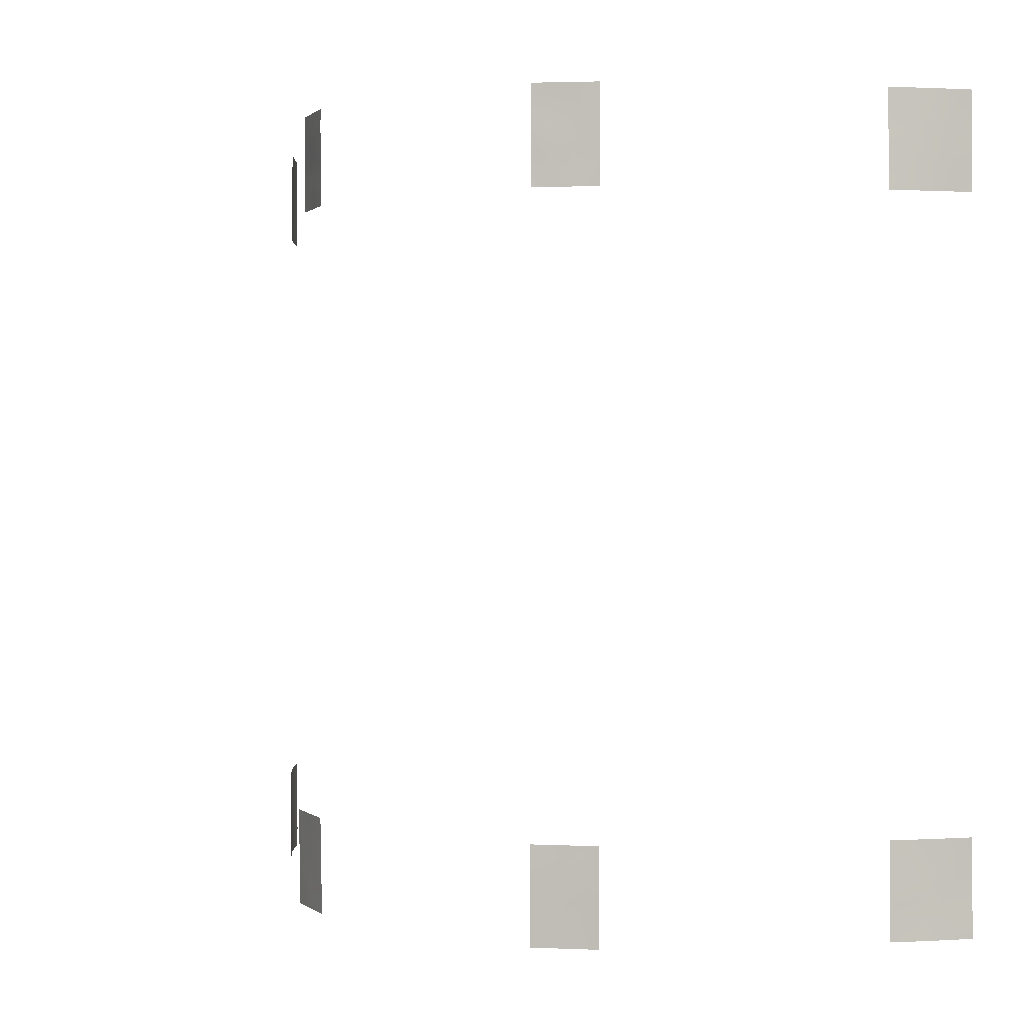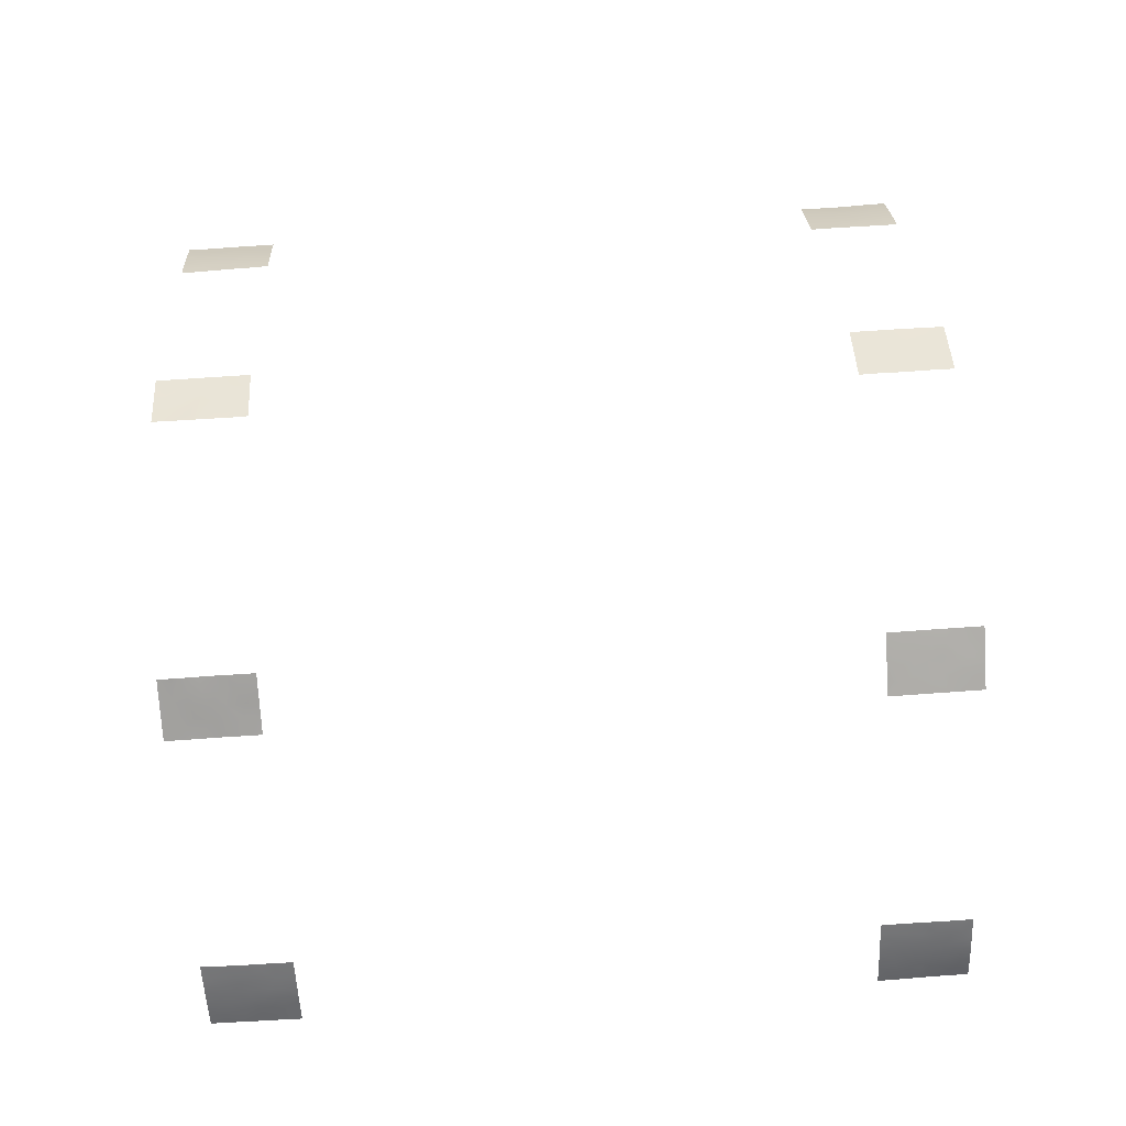
<metadata>
{"format":"obj","ext":"obj","renderer":"f3d","projection":"perspective","resolution":1024,"background":"white","views":[{"elev":1.2,"azim":-141.6,"up":"+Z"},{"elev":75.7,"azim":86.2,"up":"+Y"}]}
</metadata>
<code>
v -47.11 38.72 45.91
v 17.91 66.34 46.71
v 16.48 67.26 47.47
v 19.43 65.36 46.43
v -16.19 66.76 47.14
v 23.21 62.91 40.42
v 21.14 64.2 39.99
v 21.83 63.77 41.68
v 19.63 65.16 39.78
v 18.51 65.91 38
v 19.85 65.01 41.92
v 23.67 63.72 -40.61
v 21.71 64.74 -38
v 49.8 37.41 46.09
v -20.05 65.21 -43.12
v -17.3 66.7 -44.34
v -18.76 65.93 -44.5
v -16.43 67.18 -47.1
v -16.44 67.19 -45.98
v 52.7 34.16 38.82
v 17.76 66.67 -45.48
v 16.49 67.28 -45.08
v 23.62 63.64 -47.56
v 22.12 64.45 -46.36
v -16.42 67.16 -50
v -16.88 66.92 -50
v -17.93 66.34 -47.77
v -17.61 66.53 -46
v -53.72 31.31 -38
v -52.23 33.24 -38
v -52.8 32.51 -39.33
v 51.09 35.87 50
v -23.03 62.6 46.39
v -22.02 63.2 44.81
v -54.17 30.72 -44.42
v -52.08 33.47 -43.29
v -53.21 31.98 -42.24
v -47.19 38.72 42.59
v 17.91 66.55 -48.11
v 20.47 65.3 -46.48
v -48.84 37.44 -45.7
v 53.92 32.53 44.99
v 49 38.72 -38.62
v 49.87 37.77 -39.76
v 48.99 38.72 -40.98
v 18.07 66.55 -43.7
v 19.4 65.83 -44.86
v 51.9 35.42 -46.54
v 51.72 35.17 46.11
v -20.78 64.03 38
v -22.96 62.64 38
v -53.1 31.57 40.18
v 18.61 66.2 -50
v 22.01 63.68 47.42
v 23.22 62.94 48.48
v 16.53 67.35 -40.41
v 16.51 67.31 -42.72
v -18.61 65.3 38
v -20.18 64.37 38
v -20.06 64.43 39.25
v 54.07 32.71 -38
v 52.69 34.46 -38
v -48.27 37.51 42.86
v -19.59 65.46 -41.48
v -51.03 34.8 -46.09
v -16.41 67.15 -43.64
v 16.42 67.15 43.06
v 16.42 67.16 41.62
v 18.13 66.06 42.6
v -53.66 31.37 -39.92
v 51.28 36.18 -50
v 50.2 37.46 -50
v -51.09 34.69 -41.88
v -18.61 65.96 -50
v 19.76 65.1 44.22
v 20.46 64.69 48.13
v 23.18 62.87 43.04
v 23.18 62.86 43.39
v 22.18 63.52 45.29
v -21.03 63.78 50
v -20.46 64.12 45.11
v 21.53 64.03 50
v -16.18 66.75 44.76
v 50.92 36.26 38
v -50.57 34.77 44.75
v 51.41 36.02 -48.61
v 49.59 38.12 -47.81
v -20.46 64.95 -44.78
v -20.77 64.76 -46.48
v -23.44 63.32 -45.84
v -22.27 63.93 -46.95
v -21.99 64.09 -45.08
v 51.64 35.73 -42.17
v 23.65 63.68 -42.99
v 55.51 30.72 -41.6
v 54.54 32.04 -41.58
v 55.33 30.72 43.06
v 55.35 30.72 41.78
v 54.47 31.84 43.25
v -18.86 65.85 -38
v 23.64 63.67 -45.3
v -19.22 64.9 42.44
v -17.7 65.84 43.53
v 53.59 33.36 -50
v -52.43 32.48 41.32
v -52.71 32.09 43.24
v -49.15 36.34 50
v -50.59 34.68 48.86
v 52.19 35.05 -39.99
v 55.56 30.72 -38
v -19.01 64.99 48.26
v -20.71 64.82 -38
v -16.45 67.2 -41.16
v -17.97 66.34 -40.83
v -47.69 38.72 -46.8
v -47.69 38.72 -47.77
v -16.42 67.16 -38.28
v -16.42 67.16 -38
v -17.28 66.7 -38
v -49.91 36.14 -42.55
v -16.43 67.17 -48.76
v -53.71 30.72 47.36
v -52.51 32.35 45.01
v 50.33 37.27 -45
v -19.69 64.55 46.59
v -48.52 37.06 50
v -47.03 38.72 50
v -18.91 65.1 40.34
v -17.46 65.97 39.77
v 18.17 66.15 44.66
v -22.56 63.81 -38
v -23.44 63.32 -38
v -21.75 64.21 -48.5
v -23.43 63.29 -48.16
v -23.42 63.28 -49.87
v -23.25 63.37 -50
v -23.42 63.27 -50
v -16.44 67.2 -40.37
v 18.1 66.16 40.82
v -53.77 30.72 42.04
v 52.01 35.39 -50
v 53.58 33.34 -48.91
v 51.71 35.65 -38
v -51.62 33.5 44.13
v 50.27 37.34 -38
v -53.75 30.72 44.69
v 49.71 37.98 -45.92
v -50.88 34.93 -38
v -49.68 36.38 -38
v 55.26 30.72 47.73
v 55.25 30.72 49.68
v 49.01 38.72 -50
v 54.87 31.56 -50
v 55.46 30.72 -49.7
v 55.45 30.72 -47.42
v 49.03 38.72 -48.07
v 49.01 38.72 -38
v 55.48 30.72 -43.48
v 55.53 30.72 -39.87
v 49.03 38.72 -45.95
v 55.47 30.72 -50
v 17.52 66.56 48.46
v 55.24 30.72 50
v -17.61 65.91 50
v -16.2 66.78 50
v -16.2 66.77 48.75
v -16.19 66.76 38
v -16.99 66.23 38
v -16.17 66.72 39.32
v 53.09 33.68 38
v 54.71 31.56 41.43
v 55.4 30.72 39.67
v 52.64 34.24 38
v 16.49 67.27 -46.63
v 53.32 33.18 50
v 54.69 31.44 50
v 53.26 33.27 48.52
v 54.65 31.69 38
v -54.19 30.72 -45.78
v 53.1 33.9 -45.32
v 52.74 34.07 42.57
v 18.91 66.22 -38
v 16.55 67.39 -38
v 23.62 63.62 -50
v 22.17 64.38 -50
v 17.77 66.64 -50
v 23.2 62.9 45.9
v 21.7 63.85 38
v -17.71 66.48 -39.15
v 23.21 62.92 38
v 20.11 64.85 38
v 16.48 67.26 48.29
v 18.31 66.05 50
v 23.22 62.93 50
v 23.68 63.73 -38
v -18.05 65.56 46.74
v 22.32 64.3 -49.1
v 16.48 67.26 -48.07
v 16.48 67.27 -50
v -51.66 33.39 47.86
v -50.58 34.75 46.83
v -47.26 38.72 38.73
v -47.27 38.72 38
v -47.63 38.34 38
v 49.45 37.85 42.36
v -53.45 31.09 50
v -53.73 30.72 50
v -53.73 30.72 48.94
v 48.64 38.72 40.46
v 49.61 37.71 38
v 48.69 38.72 38
v -23.03 62.6 38.09
v -21.27 63.64 50
v -18.77 65.15 50
v -23.02 62.6 47.95
v -23.03 62.6 38
v -23.02 62.58 50
v -23.03 62.61 41.5
v 49.63 37.66 39.03
v 53.87 32.67 39.6
v -51.57 33.54 45.99
v 55.42 30.72 38
v 49.61 37.54 50
v -49.45 36.11 45.56
v 48.49 38.72 50
v 55.46 30.72 -45.58
v -48.76 37.49 -39.4
v -19.27 65.61 -39.62
v -49.32 36.39 38
v -49.41 36.19 43.56
v 48.64 38.72 42.81
v 48.63 38.72 44.08
v -48.71 36.89 48.65
v 48.99 38.72 -43.58
v 50.31 37.27 -43.39
v 54.34 31.92 48.7
v -54.14 30.72 -41.14
v -54.14 30.72 -40.83
v 20.53 65.24 -50
v 19.74 65.65 -48.3
v -53.48 31.75 -47.68
v -47.71 38.72 -44.69
v -47.71 38.72 -44.14
v -19.08 64.96 44.69
v -52.69 32.08 46.63
v 55.31 30.72 45.38
v 20.94 64.35 45.87
v -49.32 36.33 41.42
v -53.56 31.71 -50
v -54.25 30.72 -50
v -54.28 30.72 -47.99
v 54.86 31.58 -48.14
v 53.66 33.2 -40.02
v -54.14 30.72 -43.34
v -47.15 38.72 44.41
v -47.06 38.72 47.69
v -23.45 63.33 -43.48
v -20.33 64.99 -50
v -23.03 62.61 44.26
v 16.44 67.19 44.93
v -49.77 36.36 -50
v -50.72 35.25 -50
v -47.72 38.72 -41.48
v -23.44 63.33 -41.51
v -47.68 38.72 -50
v -47.68 38.72 -50
v -47.68 38.72 -50
v -47.7 38.72 -38
v -49.37 36.76 -38
v -49.19 37.07 -50
v -52.23 33.39 -50
v -54.03 30.89 -38
v -54.15 30.72 -38.22
v -54.15 30.72 -38
v -50.57 34.68 50
v -47.21 38.72 40.6
v -51.97 32.98 50
v 21.19 65.02 -38
v 20.39 65.42 -39.33
v -52.09 32.9 38
v -51.39 33.82 39.79
v 19.63 65.2 50
v 16.43 67.18 50
v 17.19 66.73 38
v 16.44 67.2 39.9
v 16.45 67.21 38
v -16.17 66.73 41.07
v 48.61 38.72 45.35
v 48.57 38.72 47.59
v -16.18 66.74 42.96
v 48.99 38.72 -42.44
v -53.75 30.72 39.42
v -53.77 30.72 38
v -53.34 31.29 38
v -50.66 34.76 38
v -48.46 37.19 46.83
v 50.77 36.3 45.45
v 49.77 37.38 48.58
v -21.55 63.48 46.65
v 18.72 66.16 -46.69
v 53.58 32.99 43.35
v -48.59 37.74 -43.37
v -52 33.59 -45.38
v 50.54 37.03 -47.29
v 53.1 33.92 -41.66
v -20.41 64.13 48.47
v -21.91 64.17 -39.21
v -20.75 64.81 -40.18
v 50.34 37.26 -49.02
v 51.4 36.01 -44.91
v -23.44 63.32 -38.93
v -22.01 64.05 -50
v -49.89 36.19 -44.77
v -53.25 31.94 -44.58
v 53.4 33.54 -47.14
v -17.57 65.88 48.47
v -19.59 65.43 -48.1
v -19.13 65.68 -46.25
v 50.57 36.58 42.78
v -23.03 62.6 40.27
v -50.26 35.76 -48.55
v 52.07 34.73 48.18
v 50.36 36.83 40.48
v 50.18 37.42 -41.6
v 51.67 35.29 43.8
v 52.77 33.97 44.54
v -49.52 35.97 47.8
v -50.07 35.92 -40.03
v 52.68 33.97 50
v 52.75 34.35 -43.65
v -21.79 63.38 40.16
v 54.17 32.18 46.94
v -20.94 64.71 -41.85
v 53.83 32.98 -43.76
v -17.44 65.96 45.42
v -47.71 38.72 -39.71
v -20.71 63.99 43.42
v -51.38 34.41 -48.24
v 18.26 66.48 -41.63
v 51.64 35.38 41.5
v -48.91 37.3 -41.2
v -17.62 65.87 41.65
v -21.75 63.35 48.77
v -52.85 31.87 48.52
v -50 35.55 39.63
v -48.59 37.23 39.35
v -50.59 34.81 41.24
v -20.62 64.06 41.18
v -50.93 34.9 -44.06
v -23.03 62.61 42.87
v 18.04 66.22 39.28
v -47.8 37.91 48.15
v 18.36 66.46 -39.6
v -22.03 63.22 42.37
v 21.42 64.87 -41.5
v -22.12 64.07 -40.92
v 53.74 32.82 41.66
v -52.4 33.04 -41.13
v 18.94 65.65 48.31
v -21.82 64.22 -43.09
v -50.13 35.88 -46.81
v -51.53 34.13 -39.81
v 52.98 33.64 46.62
v -47.99 37.84 40.84
v 52.69 34.15 40.44
v 19.82 65.68 -41.13
v -53.01 32.32 -46.38
v 50.89 36.12 47.61
v -52.57 32.91 -48.13
v 22.32 64.42 -39.87
v -51.5 33.66 42.14
v 50.99 36.47 -39.98
v 21.59 64.72 -47.97
v 54.7 31.86 -39.64
v -48.17 37.57 44.7
v -18.12 66.24 -42.73
v 21.43 64 43.5
v 22.71 64.2 -41.84
v 51.76 35.27 39.19
v -50.4 35.02 42.85
v -49.04 37.19 -47.4
v 22.1 64.49 -43.46
v 21.45 64.78 -44.89
v -48.91 37.36 -48.83
v 19.96 65.58 -42.95
v -52.43 32.46 39.43
v 54.31 32.33 -46.25
v 54.28 32.36 -44.95
v 49.86 37.38 43.92
v -52.01 33.59 -46.91
v 52.6 34.59 -48.77
f 7 6 8
f 10 9 351
f 370 12 195
f 195 13 370
f 16 376 17
f 23 101 24
f 25 121 26
f 10 191 9
f 27 18 28
f 30 29 31
f 254 314 37
f 314 36 37
f 326 181 301
f 44 43 45
f 56 57 339
f 59 58 60
f 58 129 128
f 61 62 253
f 6 77 8
f 67 68 69
f 71 309 72
f 19 16 28
f 16 17 28
f 75 69 11
f 54 76 247
f 78 187 79
f 79 377 78
f 55 82 54
f 83 5 335
f 28 18 19
f 84 173 379
f 171 97 99
f 103 335 244
f 142 104 153
f 107 275 108
f 108 201 327
f 77 377 8
f 307 356 308
f 66 113 376
f 86 304 309
f 116 115 381
f 115 41 381
f 117 118 119
f 121 18 27
f 122 146 245
f 189 119 100
f 127 126 352
f 30 31 362
f 130 67 69
f 69 75 130
f 131 132 311
f 307 311 356
f 312 134 136
f 112 131 307
f 136 135 137
f 258 133 312
f 136 134 135
f 113 138 114
f 134 91 90
f 285 351 139
f 141 104 391
f 143 145 372
f 145 44 372
f 146 140 106
f 149 148 328
f 340 323 379
f 150 151 236
f 151 176 236
f 152 72 309
f 156 152 87
f 145 157 43
f 43 44 145
f 110 61 374
f 156 87 160
f 252 142 153
f 48 310 124
f 124 147 304
f 154 153 161
f 71 141 86
f 151 163 176
f 165 164 166
f 168 167 169
f 20 170 220
f 19 66 16
f 220 172 171
f 174 39 300
f 236 175 177
f 172 178 222
f 182 183 353
f 53 39 186
f 96 95 374
f 89 317 318
f 188 190 6
f 188 6 7
f 191 188 7
f 193 283 162
f 82 55 194
f 111 306 125
f 185 184 197
f 184 23 197
f 300 40 47
f 186 39 198
f 186 198 199
f 200 201 108
f 203 202 204
f 206 207 208
f 210 219 211
f 57 22 46
f 80 213 343
f 342 102 128
f 49 322 368
f 214 306 111
f 306 214 80
f 212 216 51
f 320 331 218
f 172 220 178
f 177 175 329
f 84 219 210
f 176 175 236
f 225 289 298
f 298 223 225
f 178 220 170
f 365 181 340
f 49 325 326
f 227 269 328
f 112 308 228
f 391 142 315
f 323 340 319
f 232 231 205
f 126 233 352
f 234 160 147
f 187 55 54
f 54 79 187
f 326 363 49
f 168 169 129
f 220 357 365
f 70 237 37
f 239 373 240
f 174 198 39
f 224 201 85
f 221 144 85
f 171 98 97
f 221 200 245
f 332 42 246
f 246 150 332
f 248 230 380
f 249 241 251
f 249 251 250
f 243 263 302
f 305 253 109
f 254 35 314
f 255 1 375
f 172 98 171
f 1 256 352
f 100 112 228
f 81 34 337
f 96 305 334
f 21 300 47
f 47 46 21
f 374 61 253
f 22 174 21
f 158 95 96
f 142 252 315
f 67 130 260
f 173 170 20
f 95 159 374
f 310 235 124
f 246 42 99
f 89 133 317
f 17 15 88
f 1 352 296
f 141 391 86
f 341 336 227
f 265 266 267
f 268 269 227
f 266 265 270
f 270 384 261
f 201 224 327
f 269 149 328
f 271 338 369
f 274 273 272
f 29 272 273
f 138 117 189
f 189 114 138
f 239 185 197
f 230 224 85
f 85 144 380
f 221 123 144
f 239 197 373
f 53 239 240
f 39 53 240
f 240 40 300
f 63 255 375
f 97 246 99
f 23 373 197
f 275 277 108
f 277 200 108
f 345 248 347
f 77 78 377
f 148 30 362
f 93 330 305
f 148 362 328
f 257 90 92
f 90 91 92
f 86 48 304
f 48 86 391
f 81 244 125
f 226 158 388
f 128 129 342
f 325 319 340
f 230 248 63
f 277 344 200
f 69 68 139
f 276 38 364
f 263 341 302
f 120 328 73
f 111 196 316
f 233 126 107
f 179 251 241
f 65 349 303
f 150 236 332
f 370 278 279
f 205 209 323
f 339 57 46
f 62 143 109
f 231 209 205
f 54 82 76
f 359 282 193
f 3 162 192
f 2 130 4
f 283 192 162
f 284 285 286
f 10 351 284
f 285 284 351
f 3 2 162
f 56 339 353
f 228 64 114
f 115 242 41
f 166 164 316
f 164 214 316
f 5 166 316
f 50 59 60
f 289 288 14
f 288 389 14
f 290 83 103
f 232 389 288
f 290 103 342
f 103 102 342
f 58 168 129
f 5 316 196
f 287 290 342
f 342 129 287
f 289 14 298
f 232 205 389
f 237 254 37
f 70 37 358
f 233 327 296
f 299 306 343
f 324 291 235
f 291 234 235
f 46 47 385
f 245 200 344
f 221 201 200
f 371 144 106
f 169 287 129
f 123 221 245
f 181 357 301
f 122 344 208
f 344 206 208
f 52 292 294
f 292 293 294
f 140 292 52
f 344 277 206
f 371 380 144
f 9 191 7
f 281 347 371
f 202 276 364
f 229 204 346
f 280 295 281
f 127 352 256
f 294 280 386
f 100 228 189
f 228 114 189
f 117 119 189
f 15 64 333
f 89 92 91
f 295 345 281
f 92 89 88
f 68 285 139
f 350 218 354
f 82 282 76
f 75 377 247
f 130 2 260
f 3 260 2
f 372 44 324
f 45 291 324
f 44 45 324
f 32 223 298
f 299 33 34
f 363 326 42
f 326 301 42
f 46 22 21
f 331 51 50
f 253 62 109
f 64 376 114
f 309 87 152
f 367 303 314
f 314 303 36
f 139 9 11
f 11 377 75
f 247 76 4
f 88 360 92
f 93 305 109
f 102 103 244
f 103 83 335
f 196 111 125
f 112 307 308
f 308 356 333
f 308 333 64
f 86 309 71
f 304 87 309
f 299 81 125
f 311 264 356
f 134 133 91
f 307 131 311
f 312 133 134
f 143 372 109
f 310 93 235
f 361 41 313
f 242 243 302
f 174 300 21
f 1 296 375
f 99 301 357
f 317 74 27
f 318 317 27
f 89 318 88
f 383 385 47
f 101 94 382
f 219 209 211
f 212 51 320
f 331 320 51
f 80 343 306
f 299 215 33
f 213 217 343
f 215 343 217
f 48 180 330
f 330 310 48
f 28 17 318
f 88 318 17
f 340 379 365
f 49 297 325
f 326 325 181
f 9 7 11
f 308 64 228
f 48 315 180
f 315 48 391
f 323 319 205
f 329 32 322
f 363 322 49
f 330 180 334
f 310 330 93
f 60 331 50
f 238 237 70
f 20 220 365
f 365 357 181
f 373 40 240
f 201 221 85
f 113 114 376
f 38 255 63
f 63 375 230
f 73 349 120
f 81 299 34
f 47 40 383
f 75 247 4
f 155 387 252
f 244 196 125
f 235 93 324
f 40 24 383
f 101 383 24
f 367 241 369
f 258 317 133
f 317 258 74
f 321 262 261
f 336 268 227
f 42 301 99
f 42 332 363
f 244 81 337
f 240 300 39
f 271 262 338
f 305 330 334
f 15 333 360
f 181 325 340
f 139 11 69
f 328 120 341
f 302 341 120
f 349 36 303
f 36 349 73
f 24 40 373
f 282 359 76
f 264 257 360
f 130 75 4
f 193 162 359
f 363 177 322
f 296 327 224
f 215 299 343
f 299 125 306
f 296 352 233
f 375 296 224
f 344 122 245
f 15 376 64
f 171 99 357
f 263 336 341
f 341 227 328
f 345 229 346
f 345 295 229
f 102 348 128
f 348 102 337
f 313 120 349
f 120 313 302
f 355 370 279
f 278 182 279
f 370 13 278
f 111 316 214
f 91 133 89
f 79 54 247
f 345 347 281
f 348 354 331
f 60 348 331
f 348 60 128
f 259 350 354
f 259 354 337
f 351 9 139
f 245 146 123
f 153 154 252
f 128 60 58
f 366 385 355
f 209 219 323
f 339 385 366
f 337 354 348
f 360 257 92
f 370 378 12
f 357 220 171
f 94 378 382
f 355 279 366
f 360 333 356
f 73 358 36
f 37 36 358
f 358 362 31
f 280 281 386
f 359 4 76
f 2 359 162
f 359 2 4
f 15 360 88
f 361 65 338
f 362 73 328
f 364 248 346
f 32 298 368
f 108 327 107
f 321 361 338
f 20 365 379
f 329 322 177
f 327 233 107
f 332 177 363
f 177 332 236
f 346 248 345
f 339 366 353
f 362 358 73
f 271 369 249
f 346 204 202
f 242 302 41
f 27 28 318
f 319 297 389
f 360 356 264
f 323 84 379
f 369 241 249
f 32 368 322
f 14 368 298
f 364 346 202
f 238 70 273
f 66 376 16
f 372 93 109
f 123 106 144
f 63 248 364
f 373 23 24
f 38 63 364
f 106 105 371
f 106 123 146
f 372 324 93
f 358 31 70
f 219 84 323
f 335 5 196
f 116 384 265
f 70 29 273
f 244 335 196
f 388 158 334
f 247 377 79
f 376 15 17
f 377 11 8
f 230 375 224
f 338 262 321
f 378 94 12
f 383 382 385
f 370 355 378
f 302 313 41
f 314 35 179
f 338 65 390
f 116 381 384
f 347 380 371
f 248 380 347
f 85 380 230
f 105 106 140
f 179 241 367
f 381 41 361
f 96 334 158
f 361 321 381
f 384 381 321
f 384 321 261
f 279 353 366
f 369 390 367
f 378 355 382
f 385 382 355
f 379 173 20
f 147 160 87
f 147 87 304
f 65 361 313
f 183 56 353
f 383 101 382
f 46 385 339
f 281 371 105
f 65 313 349
f 244 337 102
f 297 49 368
f 367 314 179
f 297 368 14
f 384 270 265
f 52 105 140
f 110 374 159
f 253 305 96
f 387 155 226
f 294 386 52
f 388 387 226
f 388 180 387
f 315 387 180
f 252 387 315
f 124 235 234
f 279 182 353
f 52 386 105
f 386 281 105
f 325 297 319
f 70 31 29
f 303 390 65
f 338 390 369
f 147 124 234
f 390 303 367
f 374 253 96
f 391 104 142
f 48 124 304
f 14 389 297
f 389 205 319
f 34 33 259
f 7 8 11
f 334 180 388
f 331 354 218
f 259 337 34
f 252 154 155
f 121 27 74
f 121 74 26

</code>
